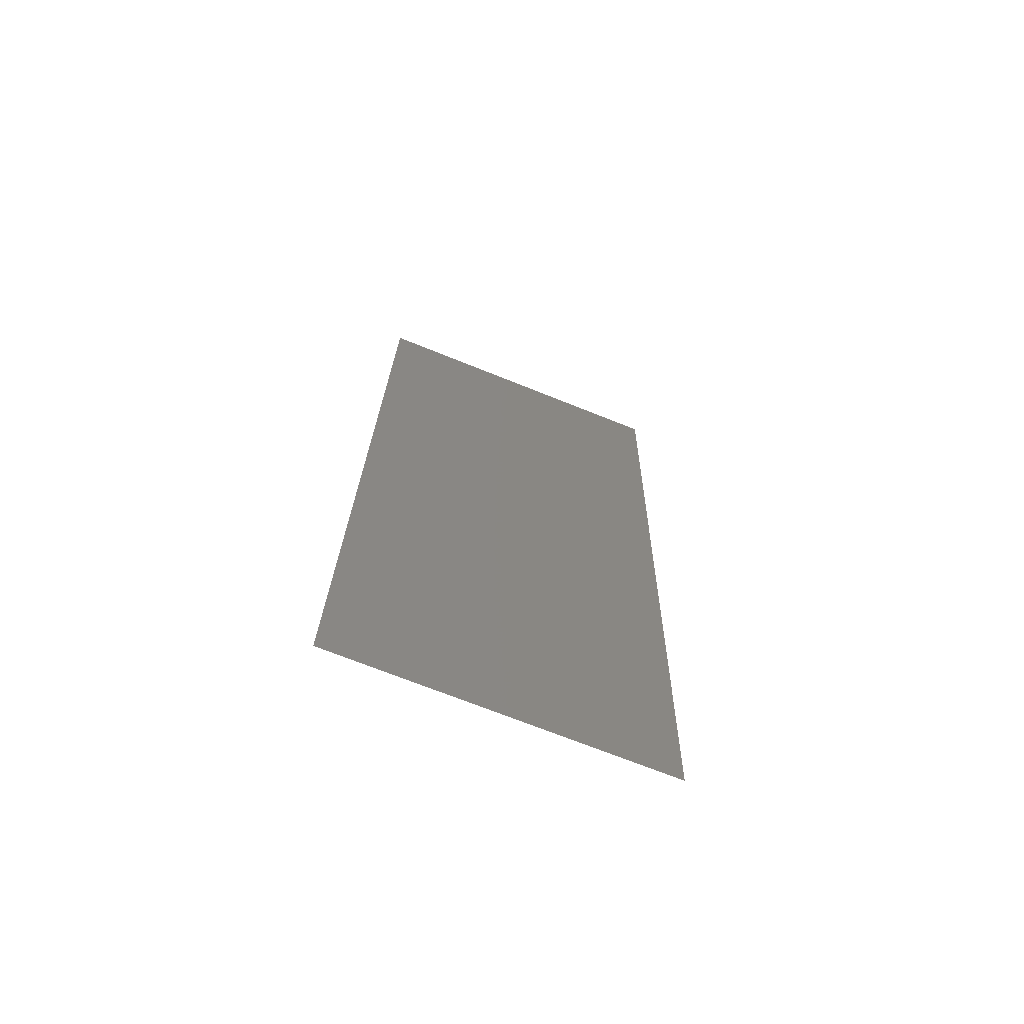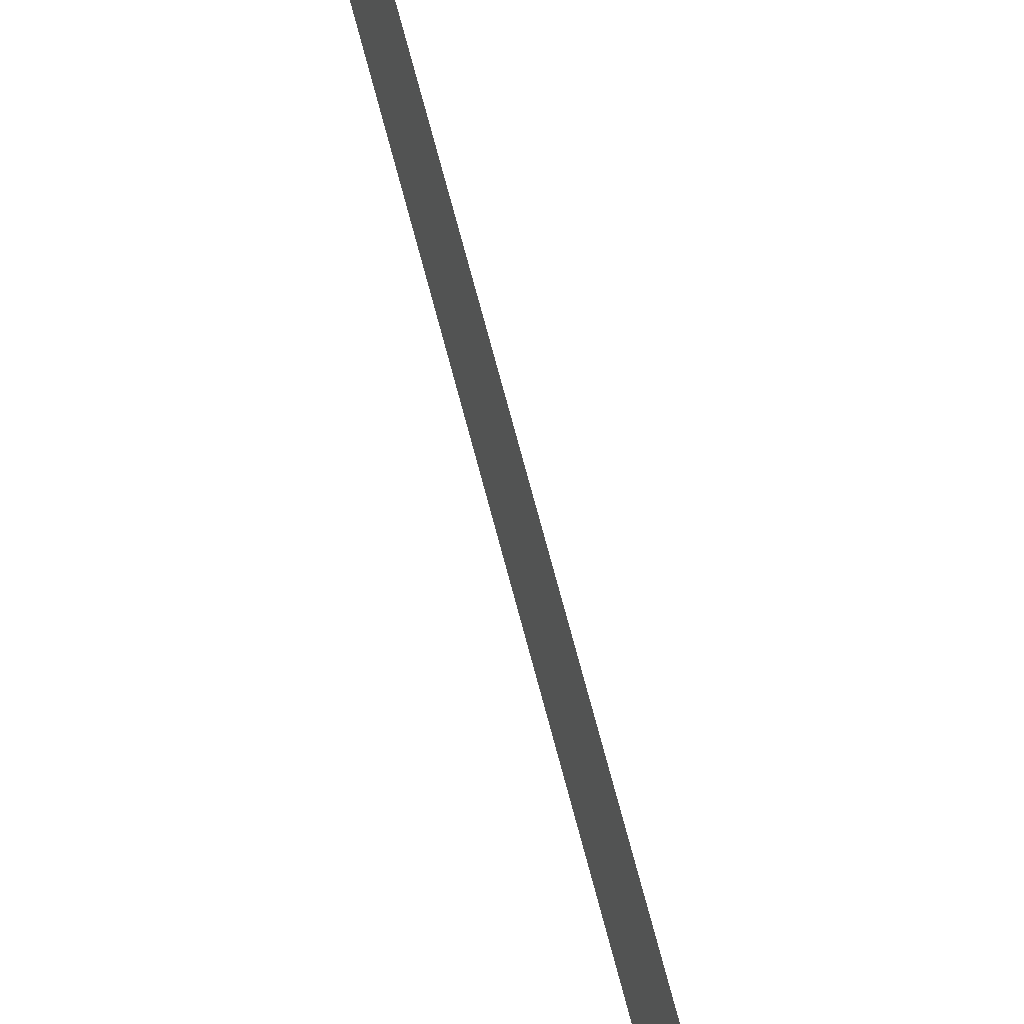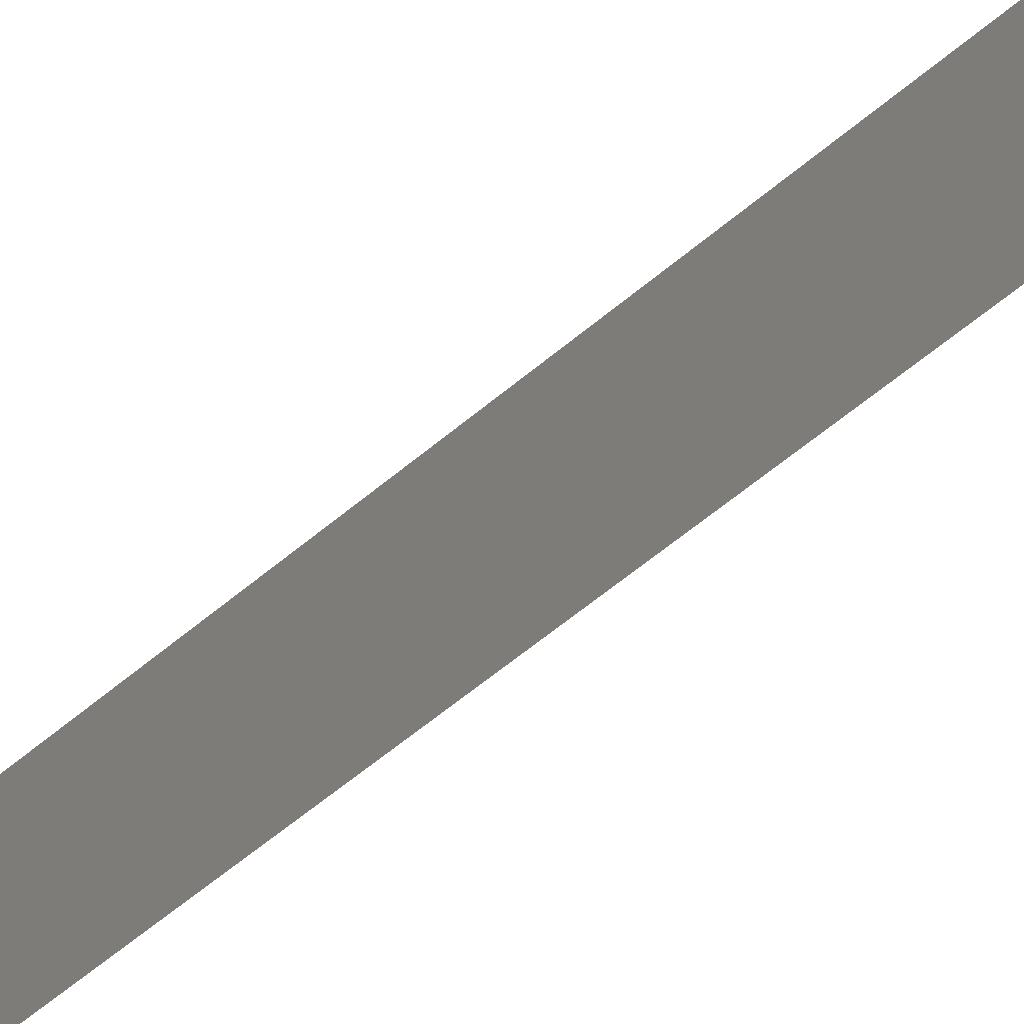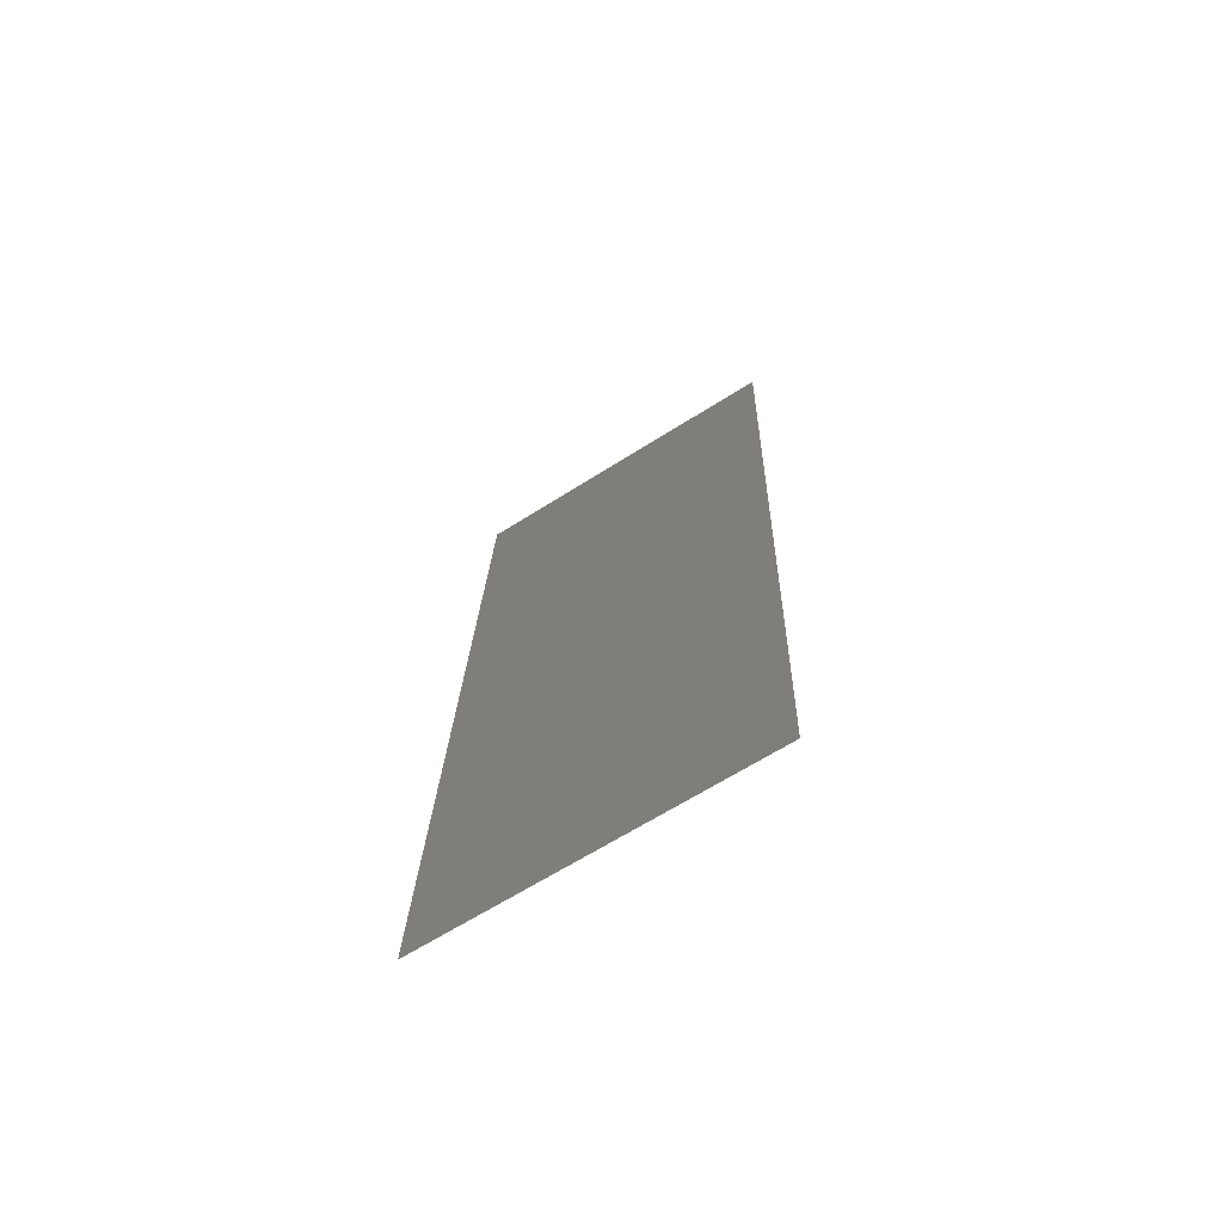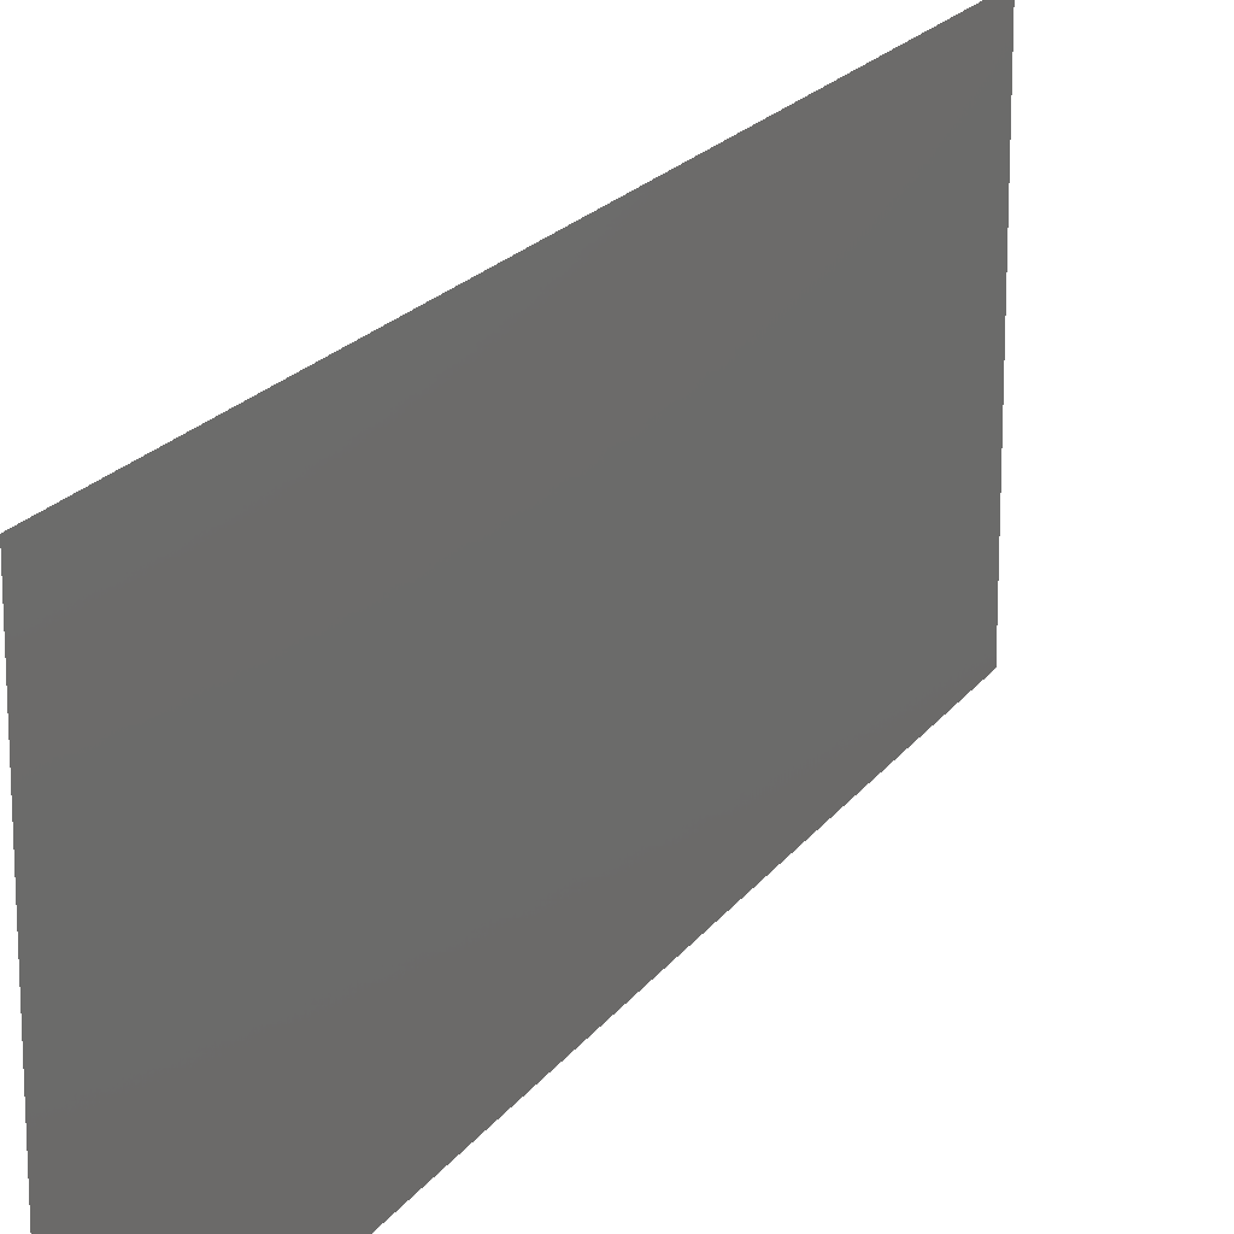
<metadata>
{"format":"stl","ext":"stl","renderer":"f3d","projection":"perspective","resolution":1024,"background":"white","views":[{"elev":-70.7,"azim":68.1,"up":"+Y"},{"elev":76.4,"azim":-18.0,"up":"+Z"},{"elev":-67.4,"azim":126.1,"up":"+Z"},{"elev":-65.6,"azim":-57.5,"up":"+Y"},{"elev":18.9,"azim":-159.0,"up":"+Z"}]}
</metadata>
<code>
# stl→obj: 21 verts, 26 faces
v 0.009662 0.03232 0.02
v 0.009998 0.03885 0.009601
v 0.01022 0.04309 0.02
v 0.009662 0.03232 0
v 0.009385 0.02693 0.01022
v 0.009108 0.02155 0
v 0.008554 0.01077 0.02
v 0.008772 0.01502 0.009603
v 0.009108 0.02155 0.02
v 0.01077 0.05386 0.02
v 0.01039 0.0464 0.01233
v 0.01077 0.05386 0.01
v 0.008554 0.01077 0
v 0.008 0 0.01
v 0.008384 0.007459 0.01234
v 0.008 0 0.02
v 0.01022 0.04309 0
v 0.00831 0.006031 0.005708
v 0.01046 0.04783 0.005707
v 0.01077 0.05386 0
v 0.008 0 0
f 1 2 3
f 4 5 6
f 7 8 9
f 5 8 6
f 5 2 1
f 4 2 5
f 9 8 5
f 10 11 12
f 6 8 13
f 14 15 16
f 3 11 10
f 16 15 7
f 17 2 4
f 9 5 1
f 8 18 13
f 17 19 2
f 2 11 3
f 7 15 8
f 15 18 8
f 2 19 11
f 20 19 17
f 13 18 21
f 21 18 14
f 12 19 20
f 11 19 12
f 14 18 15

</code>
